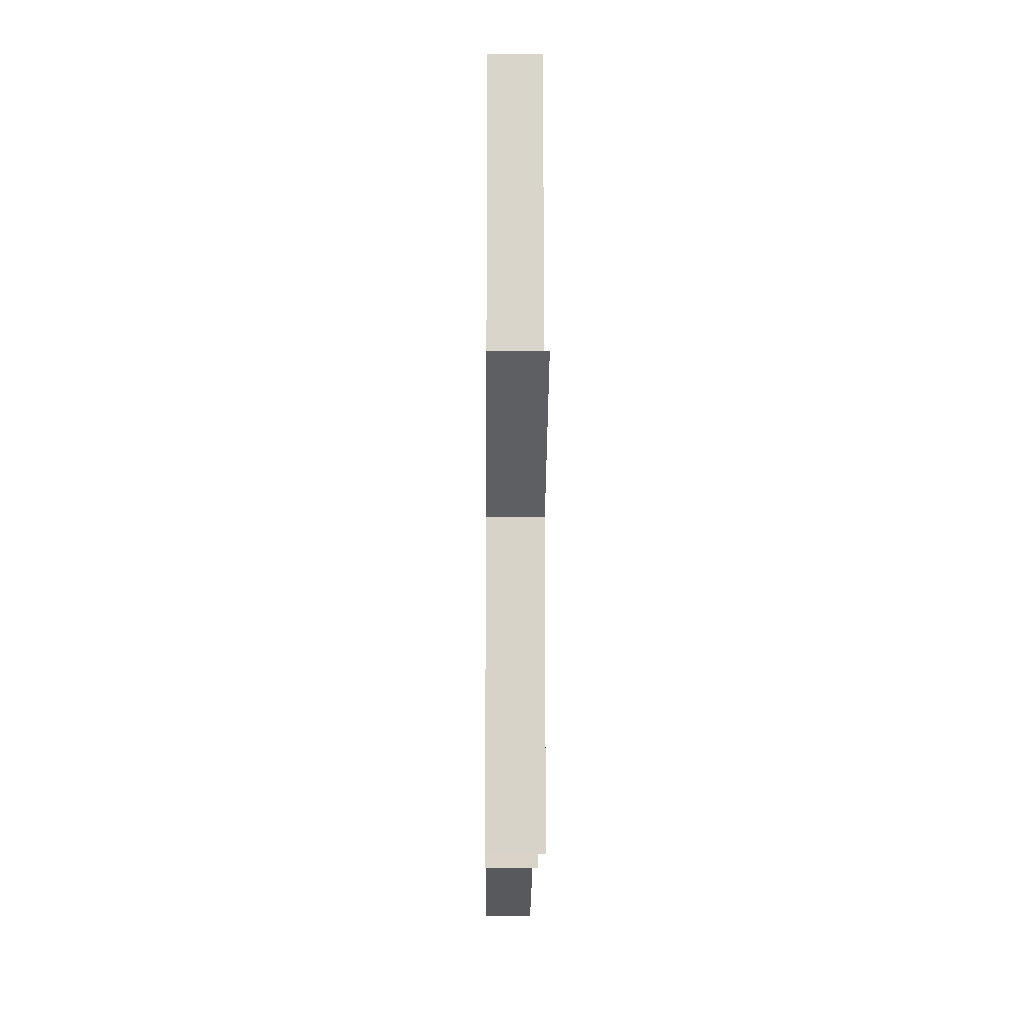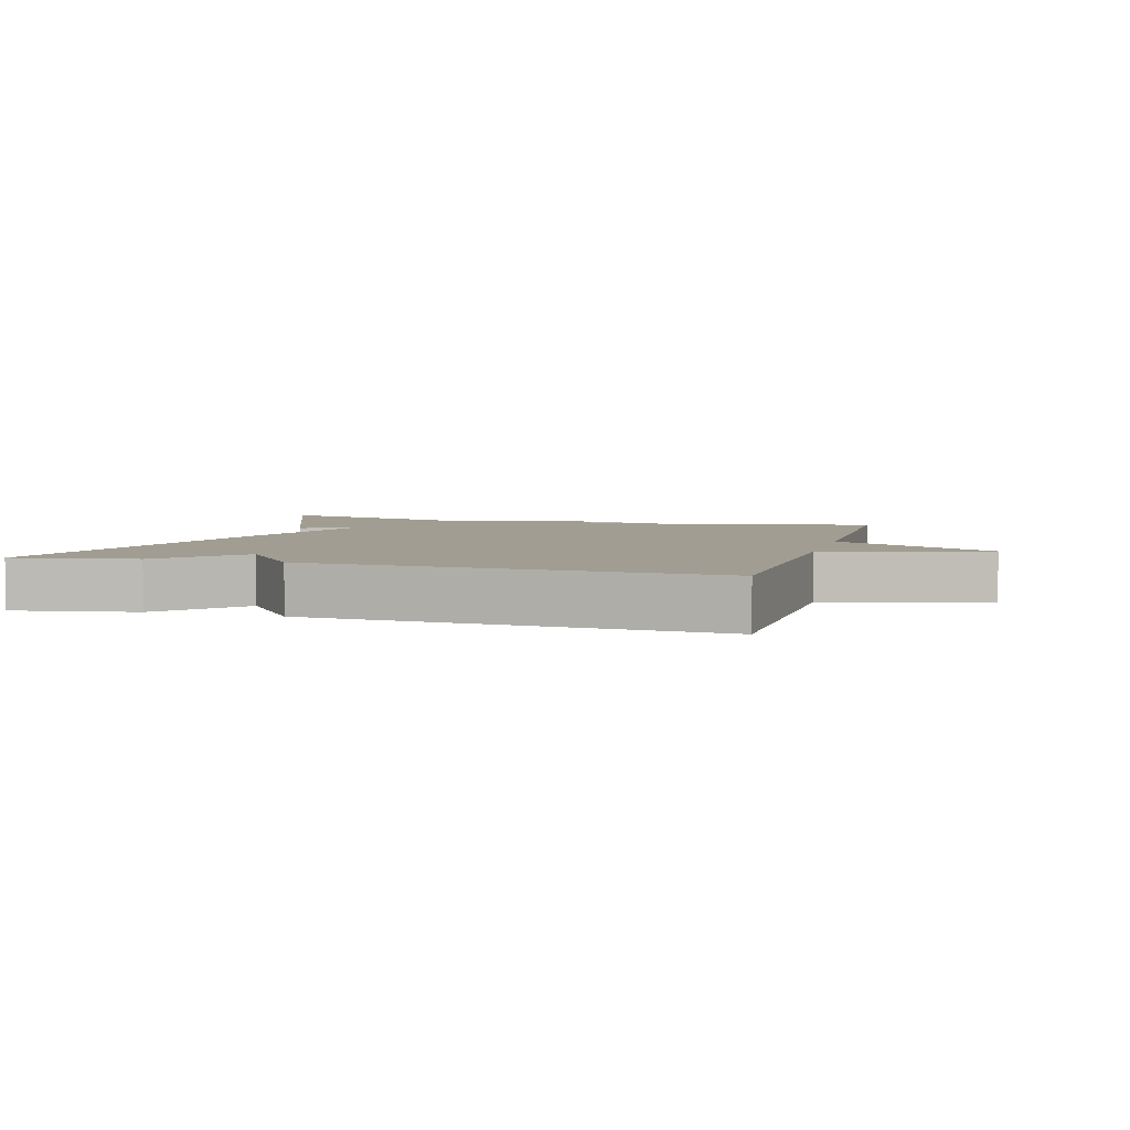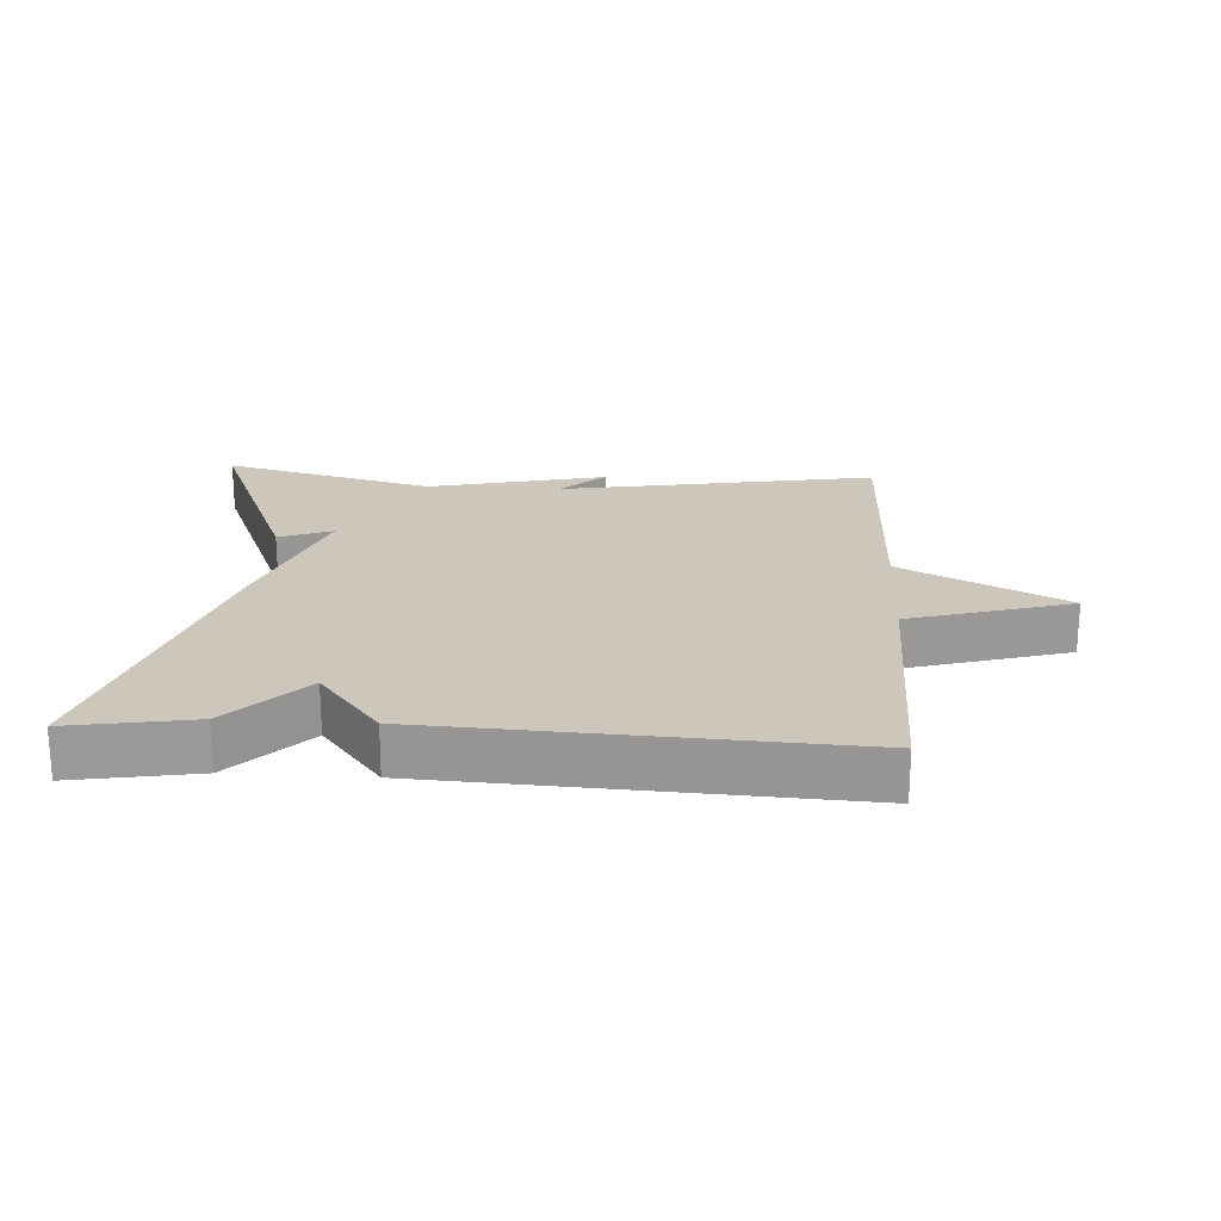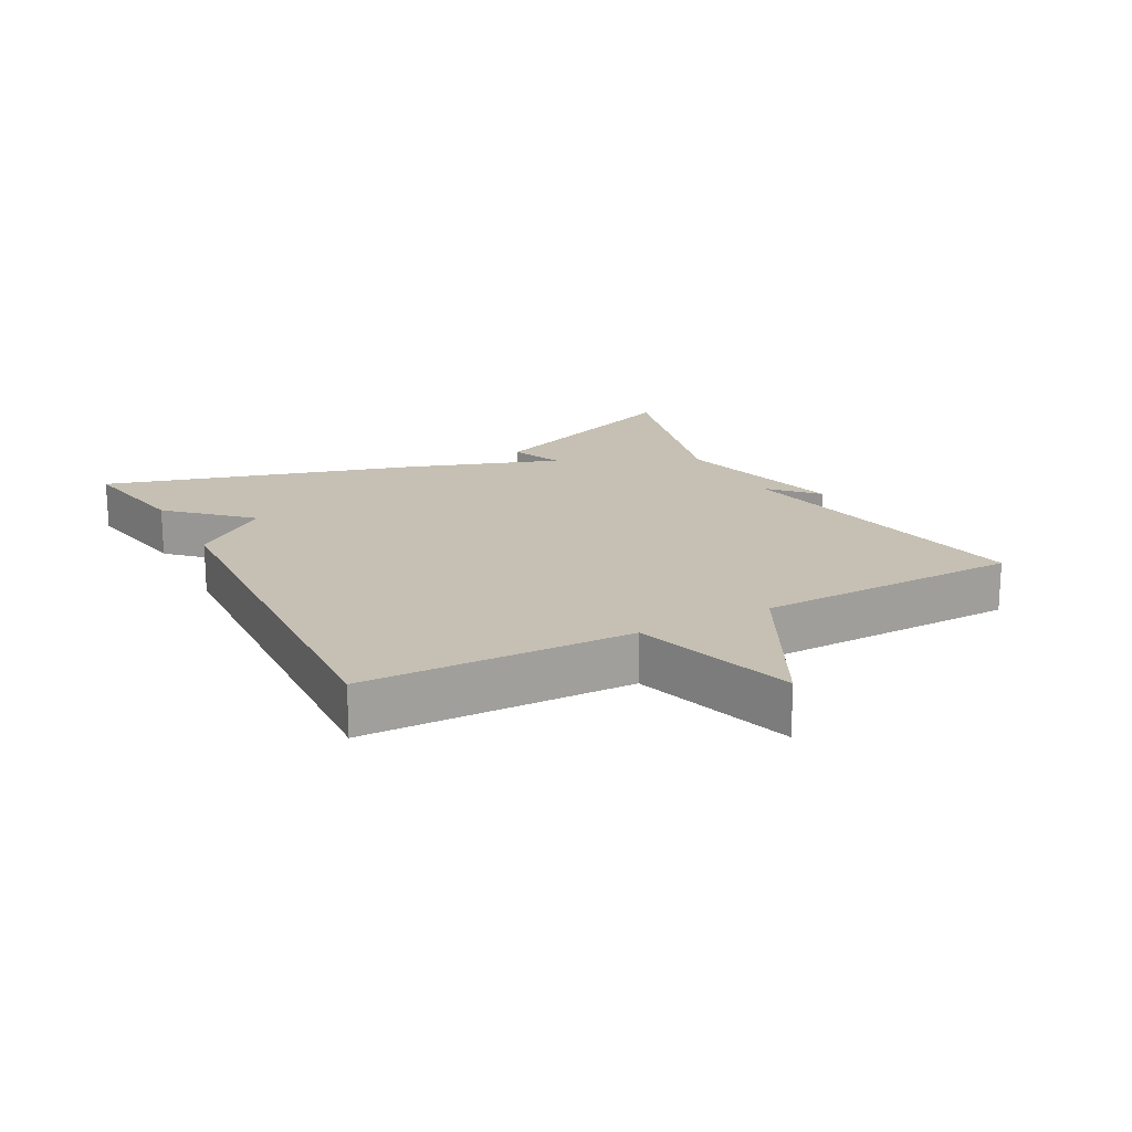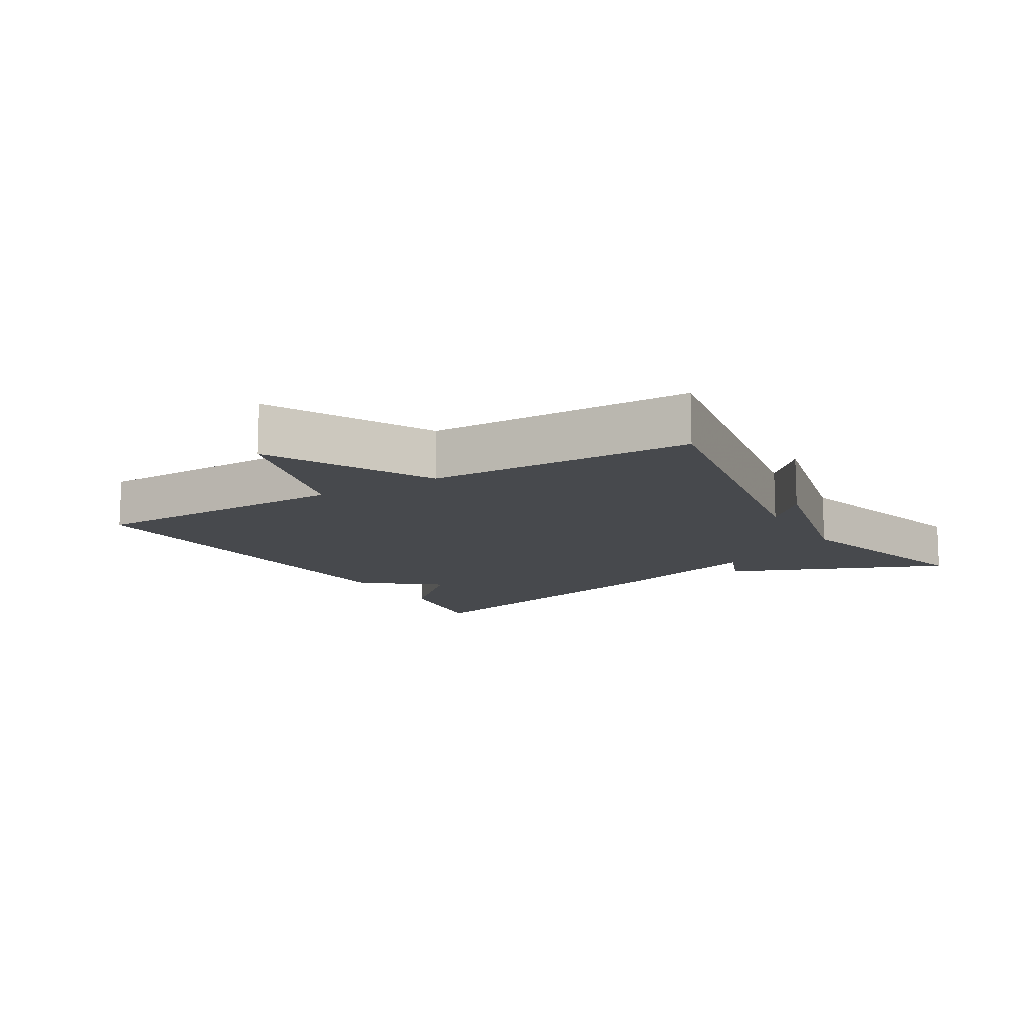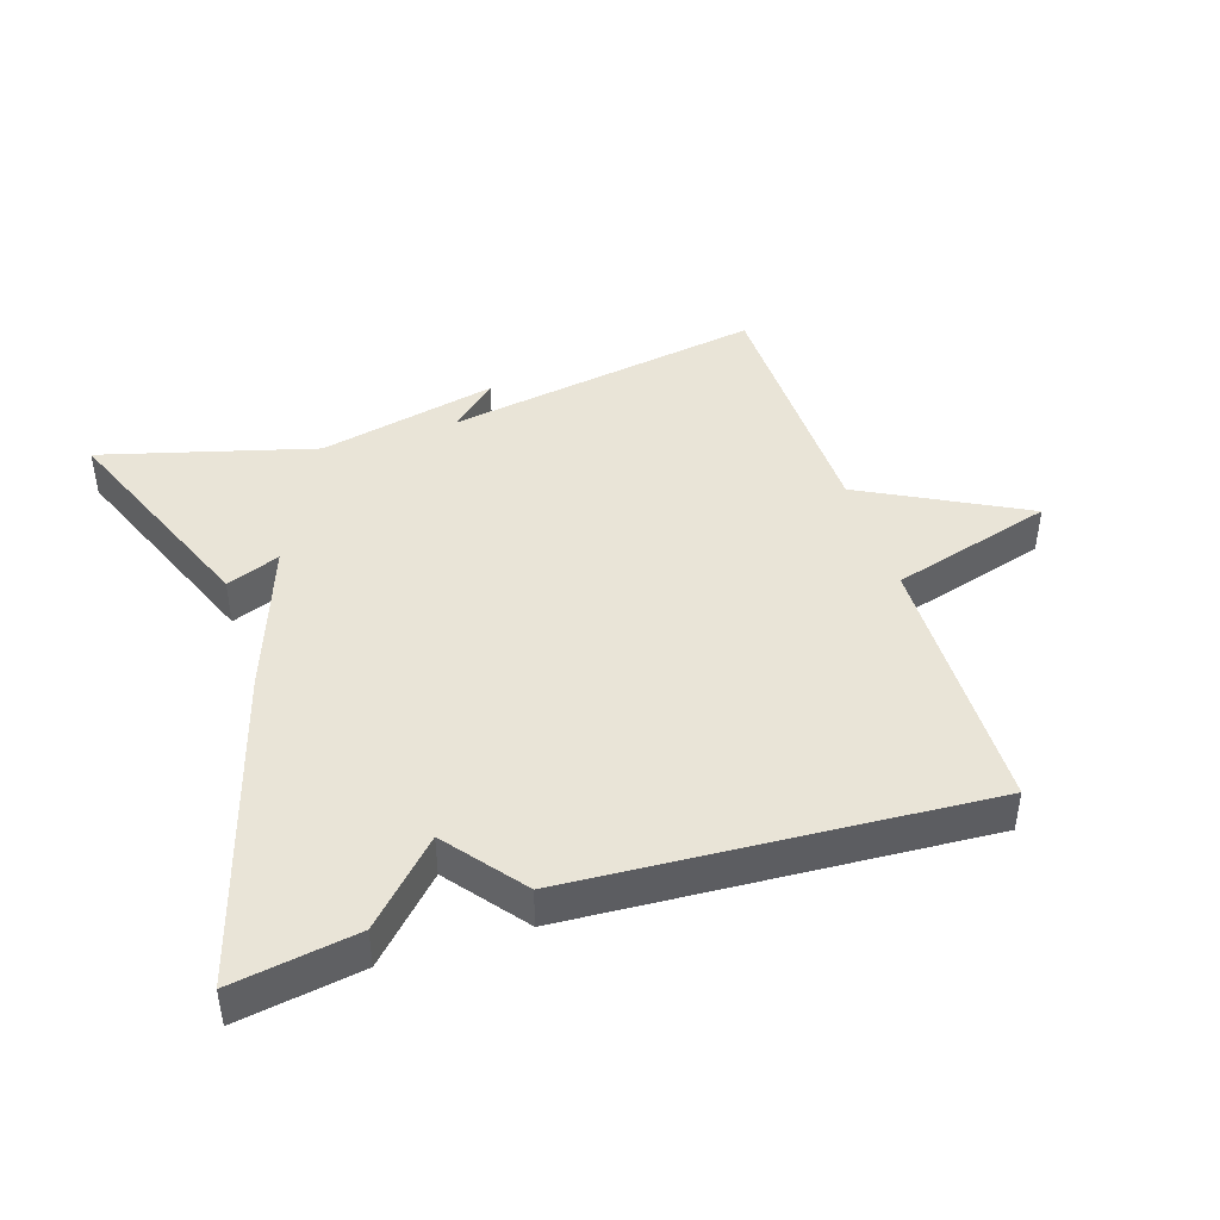
<metadata>
{"format":"obj","ext":"obj","renderer":"f3d","projection":"perspective","resolution":1024,"background":"white","views":[{"elev":-14.1,"azim":89.4,"up":"+Z"},{"elev":4.7,"azim":15.9,"up":"+Y"},{"elev":21.3,"azim":3.5,"up":"+Y"},{"elev":18.1,"azim":61.8,"up":"+Y"},{"elev":-12.4,"azim":120.9,"up":"+Y"},{"elev":43.3,"azim":-17.5,"up":"+Y"}]}
</metadata>
<code>
v -0.5 0.07 0.5
v -0.316 0.07 0.468
v -0.207 0.07 0.353
v -0.116 0.07 0.468
v 0.5 0.07 0.5
v 0.508 0.07 0.098
v 0.752 0.07 0.025
v 0.508 0.07 -0.102
v 0.5 0.07 -0.5
v 0.021 0.07 -0.414
v 0.09 0.07 -0.478
v -0.179 0.07 -0.414
v -0.5 0.07 -0.5
v -0.365 0.07 -0.17
v -0.285 0.07 -0.202
v -0.365 0.07 0.03
v -0.5 0 0.5
v -0.316 0 0.468
v -0.207 0 0.353
v -0.116 0 0.468
v 0.5 0 0.5
v 0.508 0 0.098
v 0.752 0 0.025
v 0.508 0 -0.102
v 0.5 0 -0.5
v 0.021 0 -0.414
v 0.09 0 -0.478
v -0.179 0 -0.414
v -0.5 0 -0.5
v -0.365 0 -0.17
v -0.285 0 -0.202
v -0.365 0 0.03
f 1 2 3
f 16 1 3
f 15 16 3
f 12 13 14 15
f 10 11 12 15
f 4 5 6
f 3 4 6
f 15 3 6
f 10 15 6
f 9 10 6
f 8 9 6
f 6 7 8
f 19 18 17
f 19 17 32
f 19 32 31
f 31 30 29 28
f 31 28 27 26
f 22 21 20
f 22 20 19
f 22 19 31
f 22 31 26
f 22 26 25
f 22 25 24
f 24 23 22
f 1 17 18 2
f 2 18 19 3
f 3 19 20 4
f 4 20 21 5
f 5 21 22 6
f 6 22 23 7
f 7 23 24 8
f 8 24 25 9
f 9 25 26 10
f 10 26 27 11
f 11 27 28 12
f 12 28 29 13
f 13 29 30 14
f 14 30 31 15
f 15 31 32 16
f 16 32 17 1

</code>
